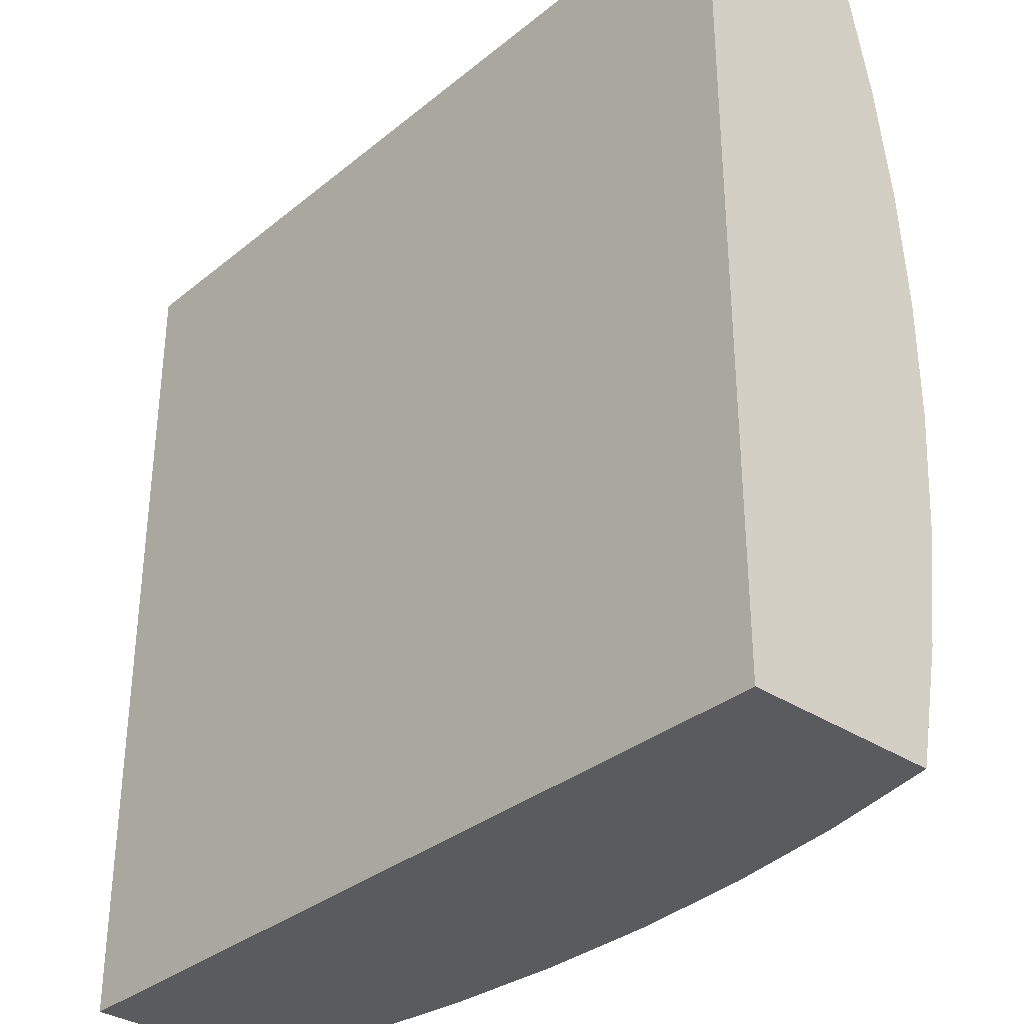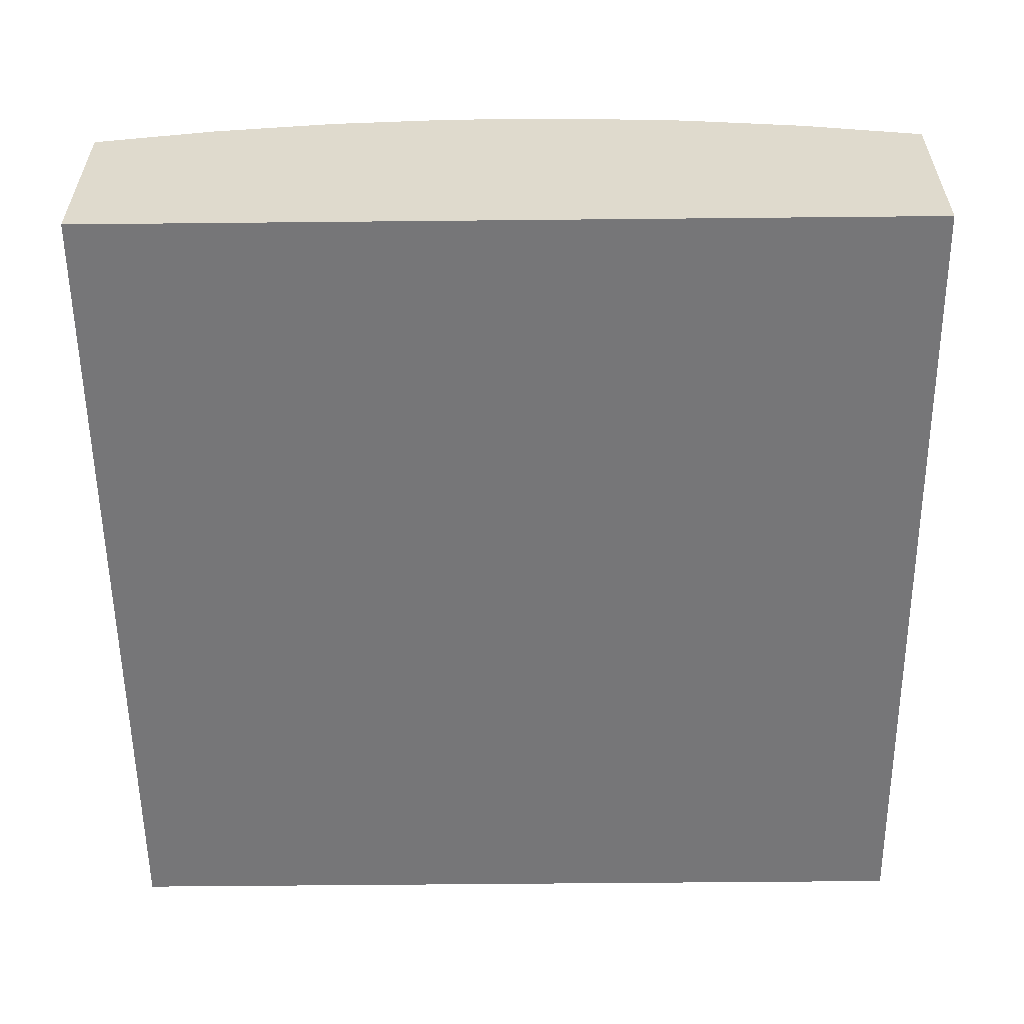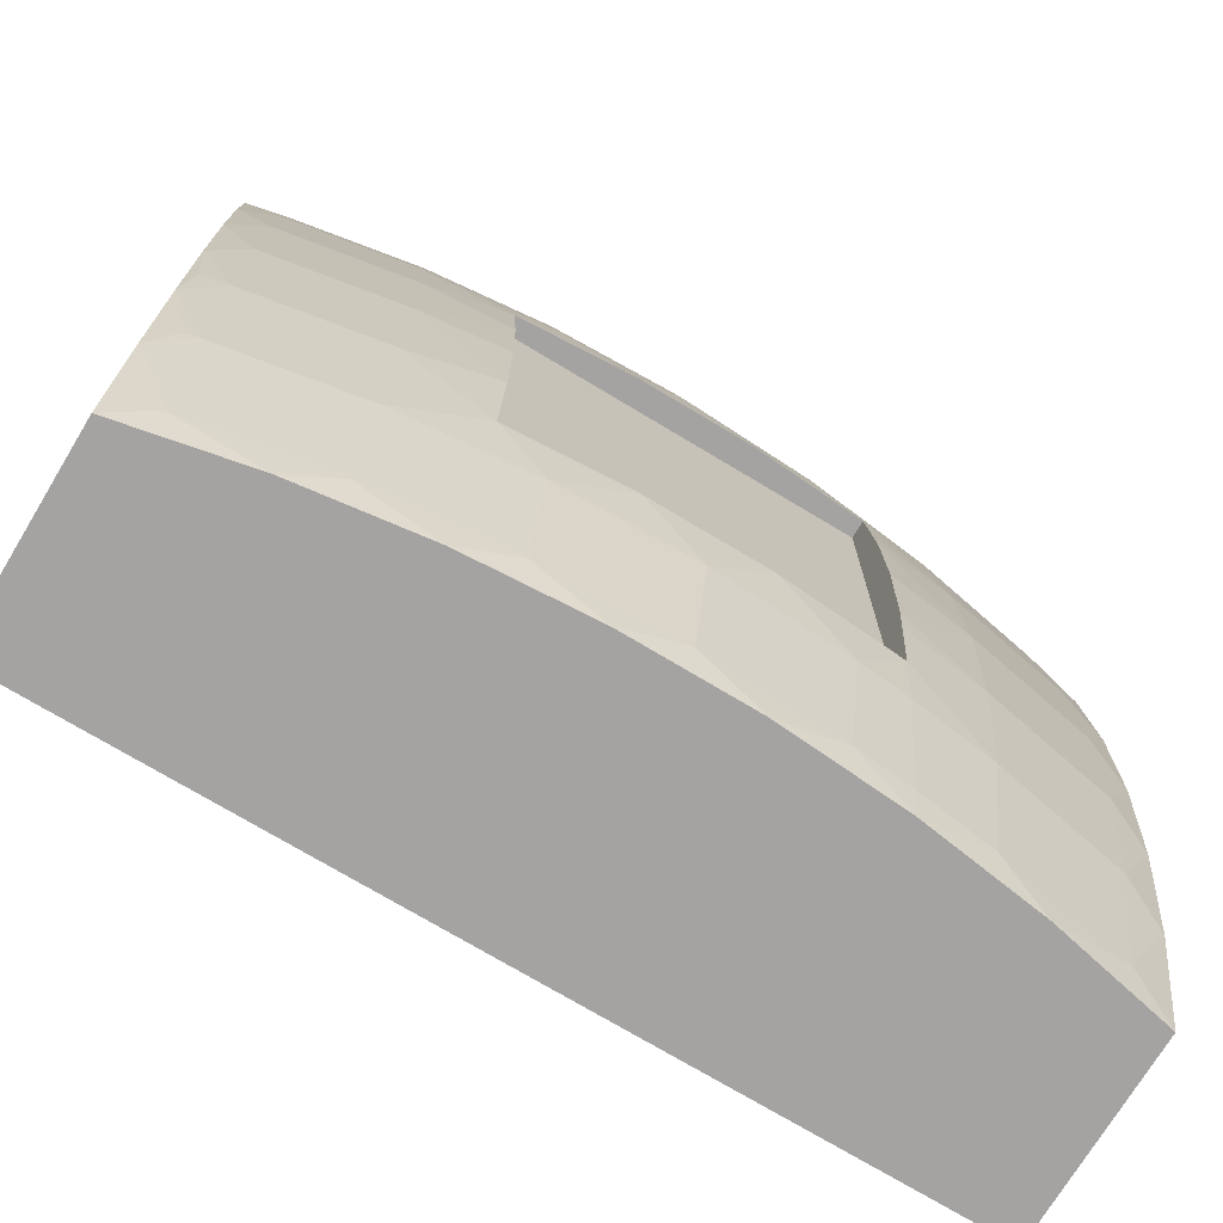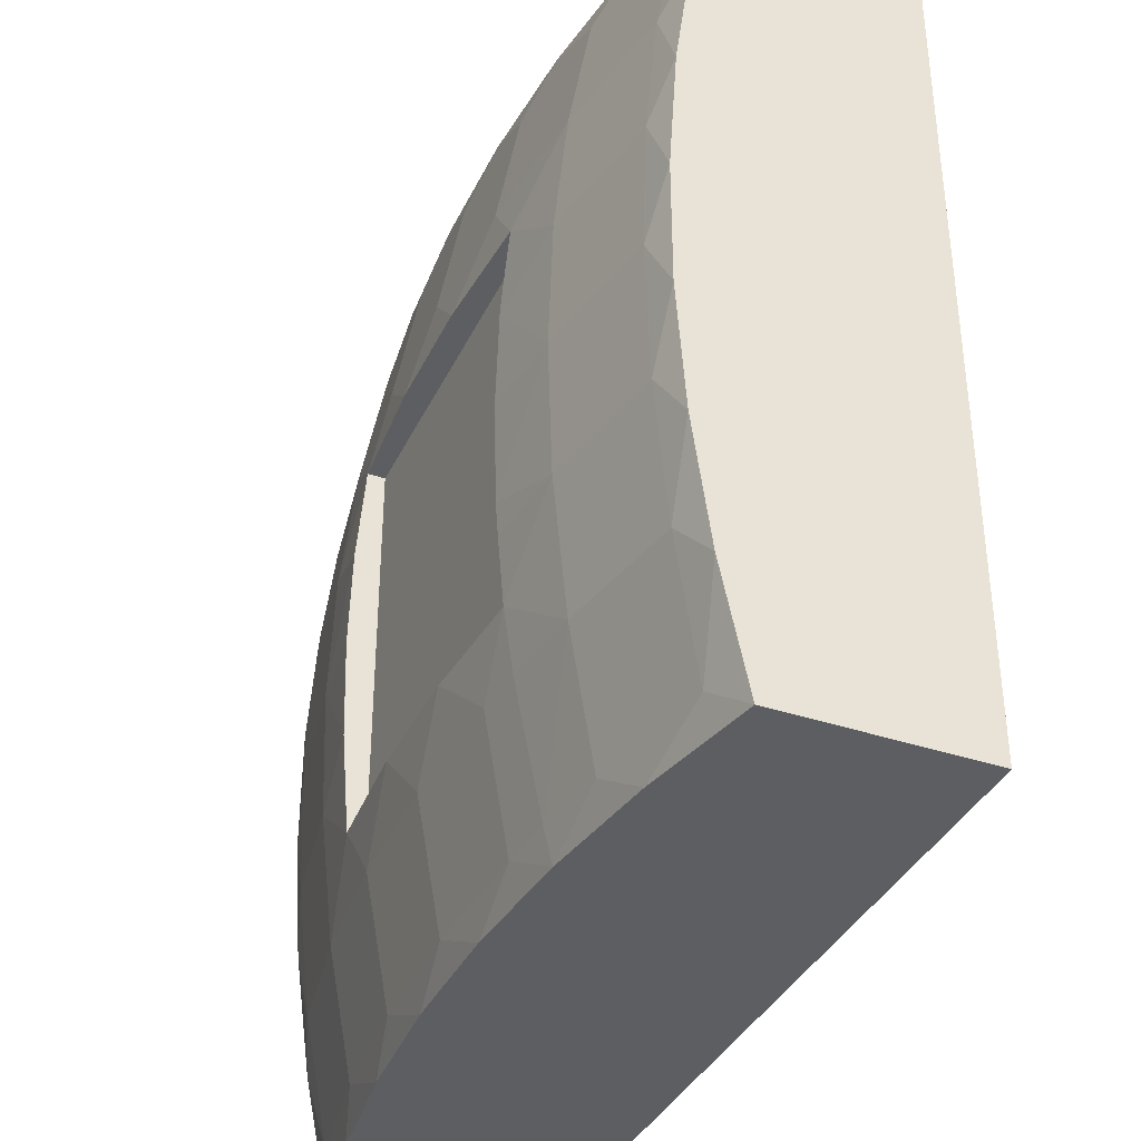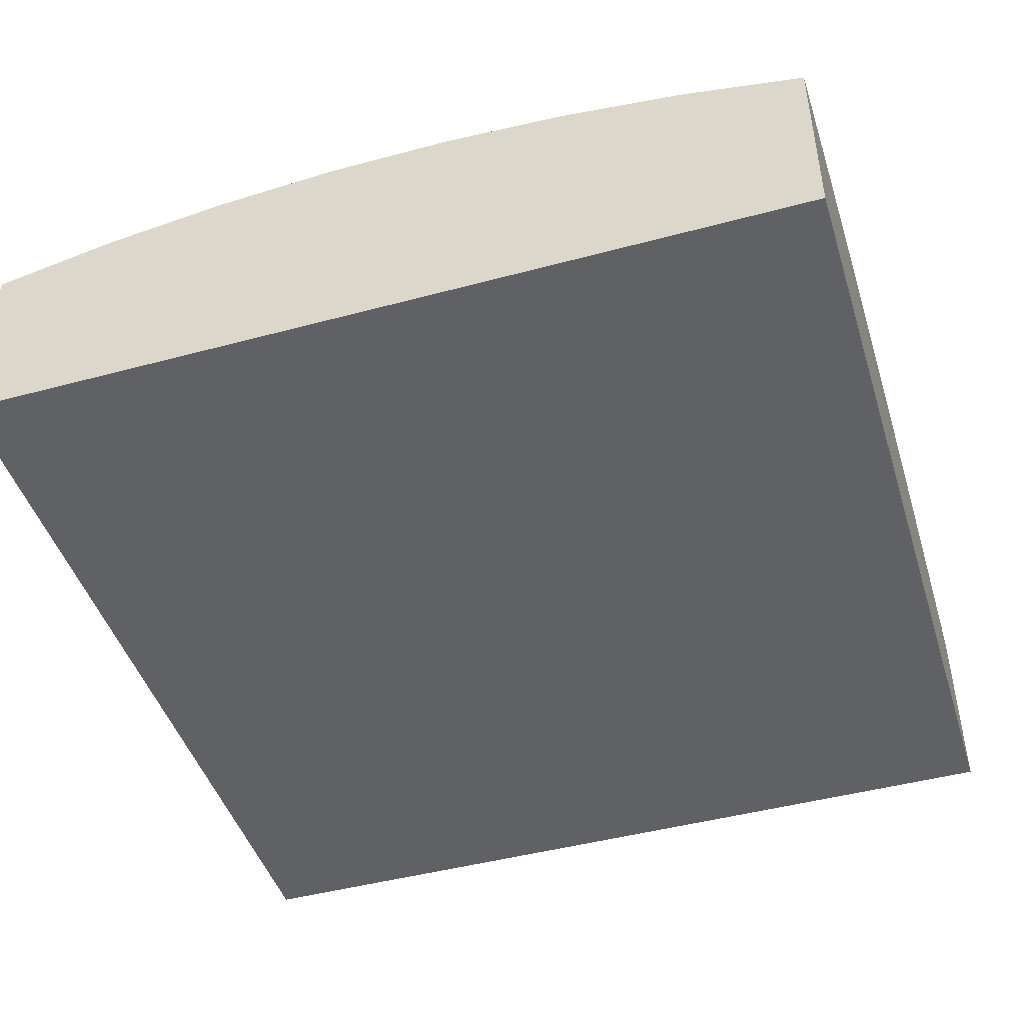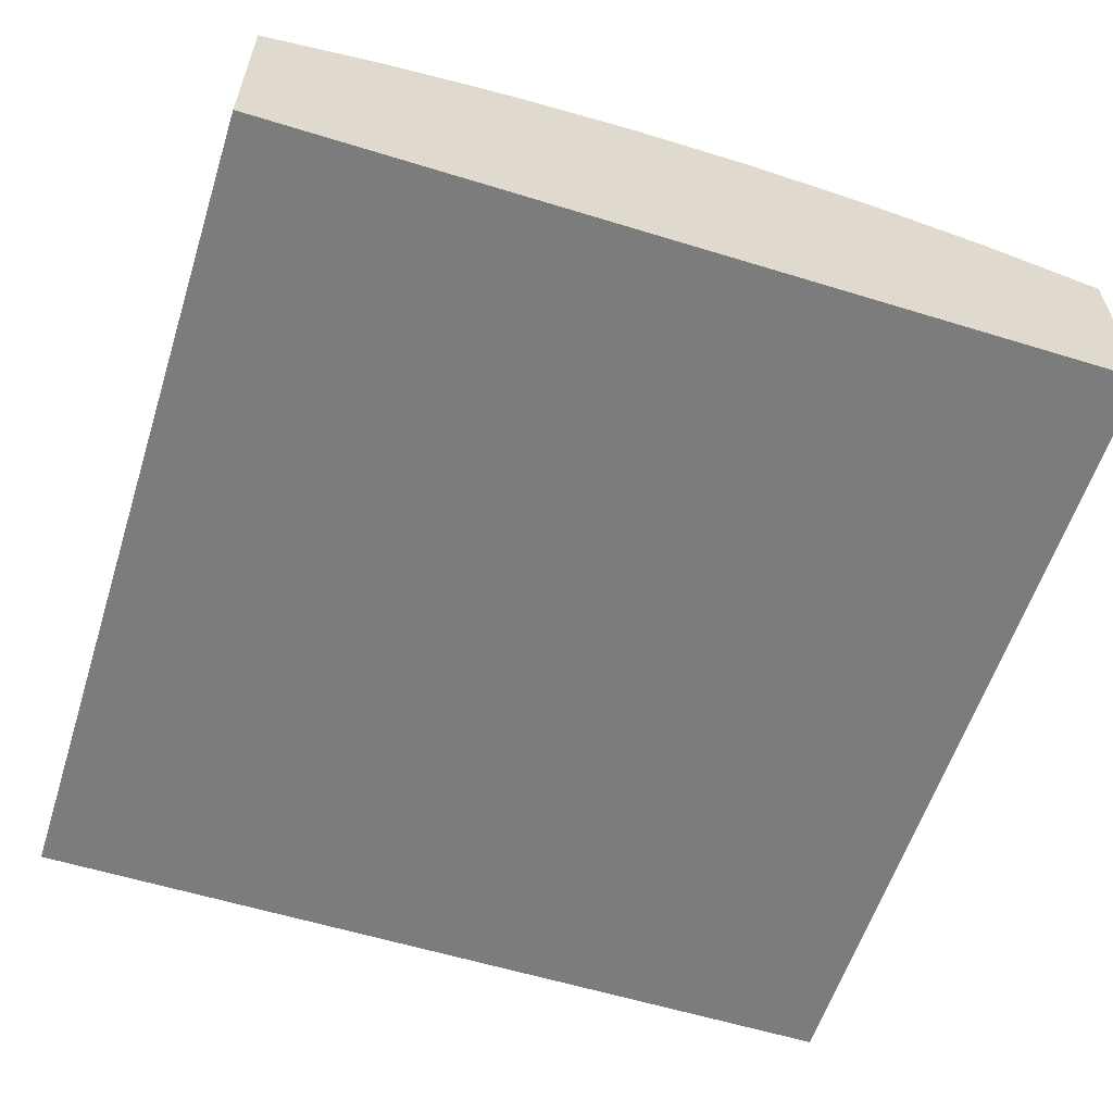
<metadata>
{"format":"obj","ext":"obj","renderer":"f3d","projection":"perspective","resolution":1024,"background":"white","views":[{"elev":-33.4,"azim":47.8,"up":"+Z"},{"elev":-56.9,"azim":-89.4,"up":"+Y"},{"elev":-73.1,"azim":148.9,"up":"+Z"},{"elev":-37.4,"azim":-113.4,"up":"+Z"},{"elev":-45.8,"azim":17.2,"up":"+Y"},{"elev":-58.8,"azim":162.4,"up":"+Y"}]}
</metadata>
<code>
o NodeMCU
v -0.1323 0.266 -0.0075
v 0.04484 0.266 -0.0075
v 0.0629 0.266 -0.2664
v 0.0629 0.266 -0.02111
v 0.07888 0.266 -0.2504
v 0.07888 0.266 -0.0371
v 0.0925 0.266 -0.2323
v 0.0925 0.266 -0.05516
v 0.04484 0.266 -0.28
v -0.1504 0.266 -0.02111
v -0.1323 0.266 -0.28
v -0.1504 0.266 -0.2664
v -0.1664 0.266 -0.0371
v -0.1664 0.266 -0.2504
v -0.18 0.266 -0.05516
v -0.18 0.266 -0.2323
v 0.1 0.266 -0.2875
v 0.1 0.2744 -0.2469
v 0.1 0.2 -0.2875
v 0.1 0.2801 -0.2058
v 0.1 0.2829 -0.1645
v 0.1 0.2829 -0.123
v 0.1 0.2 0
v 0.1 0.2801 -0.08166
v 0.1 0.2744 -0.04059
v 0.1 0.266 0
v -0.1875 0.266 -0.2875
v -0.1469 0.2744 -0.2875
v -0.1875 0.2 -0.2875
v -0.1058 0.2801 -0.2875
v -0.06448 0.2829 -0.2875
v -0.02302 0.2829 -0.2875
v 0.01834 0.2801 -0.2875
v 0.05941 0.2744 -0.2875
v -0.09703 0.2701 -0.28
v 0.009526 0.2701 -0.28
v -0.06153 0.2722 -0.28
v -0.02597 0.2722 -0.28
v 0.0925 0.2701 -0.197
v 0.0925 0.2701 -0.09047
v 0.0925 0.2722 -0.1615
v 0.0925 0.2722 -0.126
v -0.18 0.2701 -0.197
v -0.1753 0.267 -0.2327
v -0.1318 0.2748 -0.2327
v -0.1307 0.267 -0.2766
v -0.08732 0.2717 -0.2766
v -0.04375 0.2732 -0.2766
v -0.000182 0.2717 -0.2766
v 0.04316 0.267 -0.2766
v 0.04429 0.2748 -0.2327
v 0.08775 0.267 -0.2327
v 0.08876 0.2717 -0.1883
v 0.0891 0.2732 -0.1437
v 0.08876 0.2717 -0.09916
v 0.08775 0.267 -0.0548
v 0.04429 0.2748 -0.0548
v 0.04316 0.267 -0.0109
v 0.009526 0.2701 -0.0075
v -0.000182 0.2717 -0.0109
v -0.02597 0.2722 -0.0075
v -0.04375 0.2732 -0.0109
v -0.06153 0.2722 -0.0075
v -0.08732 0.2717 -0.0109
v -0.09703 0.2701 -0.0075
v -0.1307 0.267 -0.0109
v -0.1318 0.2748 -0.0548
v -0.1753 0.267 -0.0548
v -0.18 0.2701 -0.09047
v -0.1763 0.2717 -0.09916
v -0.18 0.2722 -0.126
v -0.1766 0.2732 -0.1437
v -0.18 0.2722 -0.1615
v -0.1763 0.2717 -0.1883
v -0.1325 0.2796 -0.1883
v -0.08822 0.2843 -0.1883
v -0.08788 0.2796 -0.2327
v -0.04375 0.2859 -0.1883
v -0.04375 0.2811 -0.2327
v 0.000723 0.2843 -0.1883
v 0.000383 0.2796 -0.2327
v 0.04497 0.2796 -0.1883
v -0.1327 0.2811 -0.1437
v -0.08834 0.2859 -0.1437
v -0.04375 0.2875 -0.1437
v 0.000837 0.2859 -0.1437
v 0.0452 0.2811 -0.1437
v -0.1325 0.2796 -0.09916
v -0.08822 0.2843 -0.09916
v -0.04375 0.2859 -0.09916
v 0.000723 0.2843 -0.09916
v 0.04497 0.2796 -0.09916
v -0.08788 0.2796 -0.0548
v -0.04375 0.2811 -0.0548
v 0.000383 0.2796 -0.0548
v -0.1037 0.2934 -0.2112
v -0.1037 0.2962 -0.1776
v -0.1037 0.2875 -0.2112
v -0.1037 0.2971 -0.1437
v -0.1037 0.2962 -0.11
v -0.1037 0.2934 -0.07625
v -0.1037 0.2875 -0.07625
v 0.01625 0.2934 -0.2112
v -0.02372 0.296 -0.2112
v 0.01625 0.2875 -0.2112
v -0.06378 0.296 -0.2112
v 0.01625 0.2934 -0.07625
v 0.01625 0.2962 -0.11
v 0.01625 0.2875 -0.07625
v 0.01625 0.2971 -0.1437
v 0.01625 0.2962 -0.1776
v -0.06378 0.296 -0.07625
v -0.02372 0.296 -0.07625
v -0.1875 0.2 0
v 0.04497 0.2921 -0.1883
v 0.04429 0.2873 -0.2327
v 0.000383 0.2921 -0.2327
v 0.04316 0.2795 -0.2766
v -0.000182 0.2842 -0.2766
v 0.0452 0.2936 -0.1437
v 0.04497 0.2921 -0.09916
v 0.04429 0.2873 -0.0548
v 0.000383 0.2921 -0.0548
v -0.000182 0.2842 -0.0109
v -0.04375 0.2857 -0.0109
v -0.02302 0.2829 0
v -0.06448 0.2829 0
v -0.08732 0.2842 -0.0109
v -0.1058 0.2801 0
v -0.1307 0.2795 -0.0109
v -0.1469 0.2744 0
v -0.1736 0.2718 -0.0109
v -0.1875 0.266 0
v -0.1875 0.2744 -0.04059
v -0.1753 0.2795 -0.0548
v -0.1875 0.2801 -0.08166
v -0.1763 0.2842 -0.09916
v -0.1875 0.2829 -0.123
v -0.1766 0.2857 -0.1437
v -0.1875 0.2829 -0.1645
v -0.1763 0.2842 -0.1883
v -0.1875 0.2801 -0.2058
v -0.1753 0.2795 -0.2327
v -0.1875 0.2744 -0.2469
v -0.1736 0.2718 -0.2766
v -0.1307 0.2795 -0.2766
v -0.1056 0.2826 -0.2766
v -0.08732 0.2842 -0.2766
v -0.1044 0.2907 -0.2327
v -0.08788 0.2921 -0.2327
v -0.04375 0.2936 -0.0548
v -0.08788 0.2921 -0.0548
v -0.1318 0.2873 -0.0548
v -0.1039 0.2955 -0.09916
v -0.1325 0.2921 -0.09916
v -0.1041 0.2971 -0.1437
v -0.1327 0.2936 -0.1437
v -0.1039 0.2955 -0.1883
v -0.1325 0.2921 -0.1883
v -0.04375 0.2936 -0.2327
v 0.08607 0.2718 -0.2766
v 0.08703 0.2715 -0.2766
v 0.08775 0.2795 -0.2327
v -0.04375 0.2857 -0.2766
v 0.01834 0.2801 0
v 0.04316 0.2795 -0.0109
v 0.08775 0.2795 -0.0548
v 0.08876 0.2842 -0.09916
v 0.05941 0.2744 0
v 0.08607 0.2718 -0.0109
v 0.0891 0.2857 -0.1437
v 0.08876 0.2842 -0.1883
v 0.09761 0.2822 -0.1883
v 0.09263 0.2784 -0.2327
v -0.1318 0.2873 -0.2327
f 1 2 3
f 3 2 4
f 3 4 5
f 5 4 6
f 5 6 7
f 7 6 8
f 3 9 1
f 1 9 10
f 10 9 11
f 10 11 12
f 10 12 13
f 13 12 14
f 13 14 15
f 15 14 16
f 17 18 19
f 19 18 20
f 19 20 21
f 21 22 19
f 19 22 23
f 23 22 24
f 23 24 25
f 25 26 23
f 27 28 29
f 29 28 30
f 29 30 31
f 31 32 29
f 29 32 19
f 19 32 33
f 19 33 34
f 34 17 19
f 11 9 35
f 35 9 36
f 35 36 37
f 37 36 38
f 7 8 39
f 39 8 40
f 39 40 41
f 41 40 42
f 43 16 44
f 44 16 14
f 44 14 45
f 45 14 12
f 45 12 46
f 46 12 11
f 46 11 35
f 46 35 47
f 47 35 37
f 47 37 48
f 48 37 38
f 48 38 49
f 49 38 36
f 49 36 50
f 50 36 9
f 50 9 3
f 50 3 51
f 51 3 5
f 51 5 52
f 52 5 7
f 52 7 39
f 52 39 53
f 53 39 41
f 53 41 54
f 54 41 42
f 54 42 55
f 55 42 40
f 55 40 56
f 56 40 8
f 56 8 6
f 56 6 57
f 57 6 4
f 57 4 58
f 58 4 2
f 58 2 59
f 58 59 60
f 60 59 61
f 60 61 62
f 62 61 63
f 62 63 64
f 64 63 65
f 64 65 66
f 66 65 1
f 66 1 10
f 66 10 67
f 67 10 13
f 67 13 68
f 68 13 15
f 68 15 69
f 68 69 70
f 70 69 71
f 70 71 72
f 72 71 73
f 72 73 74
f 74 73 43
f 74 43 44
f 74 44 75
f 75 44 45
f 75 45 76
f 76 45 77
f 76 77 78
f 78 77 79
f 78 79 80
f 80 79 81
f 80 81 82
f 82 81 51
f 82 51 53
f 53 51 52
f 72 74 83
f 83 74 75
f 83 75 84
f 84 75 76
f 84 76 85
f 85 76 78
f 85 78 86
f 86 78 80
f 86 80 87
f 87 80 82
f 87 82 54
f 54 82 53
f 67 68 70
f 70 72 88
f 88 72 83
f 88 83 89
f 89 83 84
f 89 84 90
f 90 84 85
f 90 85 91
f 91 85 86
f 91 86 92
f 92 86 87
f 92 87 55
f 55 87 54
f 77 45 46
f 70 88 67
f 67 88 93
f 67 93 64
f 64 93 62
f 93 88 89
f 64 66 67
f 79 77 47
f 47 77 46
f 93 89 94
f 94 89 90
f 94 90 95
f 95 90 91
f 95 91 57
f 57 91 92
f 57 92 56
f 56 92 55
f 81 79 48
f 48 79 47
f 60 62 94
f 94 62 93
f 60 94 95
f 51 81 49
f 49 81 48
f 50 51 49
f 58 60 95
f 58 95 57
f 96 97 98
f 98 97 99
f 98 99 100
f 101 102 100
f 100 102 98
f 103 104 105
f 105 104 106
f 105 106 96
f 96 98 105
f 107 108 109
f 109 108 110
f 109 110 111
f 103 105 111
f 111 105 109
f 101 112 102
f 102 112 113
f 102 113 107
f 107 109 102
f 109 105 102
f 102 105 98
f 114 29 23
f 23 29 19
f 2 1 59
f 59 1 65
f 59 65 61
f 61 65 63
f 15 16 69
f 69 16 43
f 69 43 71
f 71 43 73
f 111 115 103
f 103 115 116
f 103 116 117
f 117 116 118
f 117 118 119
f 119 118 33
f 119 33 32
f 115 111 120
f 120 111 110
f 120 110 108
f 120 108 121
f 121 108 107
f 121 107 122
f 122 107 123
f 122 123 124
f 124 123 125
f 124 125 126
f 126 125 127
f 127 125 128
f 127 128 129
f 129 128 130
f 129 130 131
f 131 130 132
f 131 132 133
f 133 132 134
f 134 132 135
f 134 135 136
f 136 135 137
f 136 137 138
f 138 137 139
f 138 139 140
f 140 139 141
f 140 141 142
f 142 141 143
f 142 143 144
f 144 143 145
f 144 145 27
f 27 145 28
f 28 145 146
f 28 146 30
f 30 146 147
f 30 147 148
f 148 147 149
f 148 149 150
f 150 149 96
f 150 96 106
f 107 113 123
f 123 113 151
f 123 151 125
f 125 151 128
f 113 112 151
f 151 112 152
f 151 152 128
f 128 152 130
f 112 101 152
f 152 101 153
f 152 153 130
f 130 153 132
f 100 154 101
f 101 154 155
f 101 155 153
f 153 155 135
f 153 135 132
f 99 156 100
f 100 156 157
f 100 157 155
f 155 157 137
f 155 137 135
f 99 97 156
f 156 97 157
f 96 158 97
f 97 158 159
f 97 159 157
f 157 159 139
f 157 139 137
f 150 106 160
f 160 106 104
f 160 104 117
f 117 104 103
f 34 161 17
f 17 161 162
f 17 162 18
f 18 162 161
f 18 161 163
f 163 161 116
f 163 116 115
f 161 34 118
f 118 34 33
f 119 32 164
f 164 32 31
f 164 31 148
f 148 31 30
f 126 165 124
f 124 165 166
f 124 166 122
f 122 166 167
f 122 167 168
f 168 167 24
f 168 24 22
f 165 169 166
f 166 169 170
f 166 170 167
f 167 170 25
f 167 25 24
f 169 26 170
f 170 26 25
f 168 22 171
f 171 22 21
f 171 21 172
f 172 21 173
f 172 173 20
f 20 173 21
f 18 174 20
f 20 174 163
f 20 163 172
f 172 163 115
f 172 115 120
f 96 149 175
f 175 149 147
f 175 147 146
f 100 155 154
f 122 168 121
f 121 168 171
f 121 171 120
f 120 171 172
f 161 118 116
f 160 117 119
f 158 96 159
f 159 96 175
f 159 175 141
f 141 175 143
f 164 148 150
f 119 164 160
f 160 164 150
f 18 163 174
f 143 175 146
f 145 143 146
f 139 159 141
f 26 169 23
f 23 169 165
f 23 165 126
f 126 127 23
f 23 127 114
f 114 127 129
f 114 129 131
f 131 133 114
f 133 134 114
f 114 134 136
f 114 136 138
f 138 140 114
f 114 140 29
f 29 140 142
f 29 142 144
f 144 27 29

</code>
